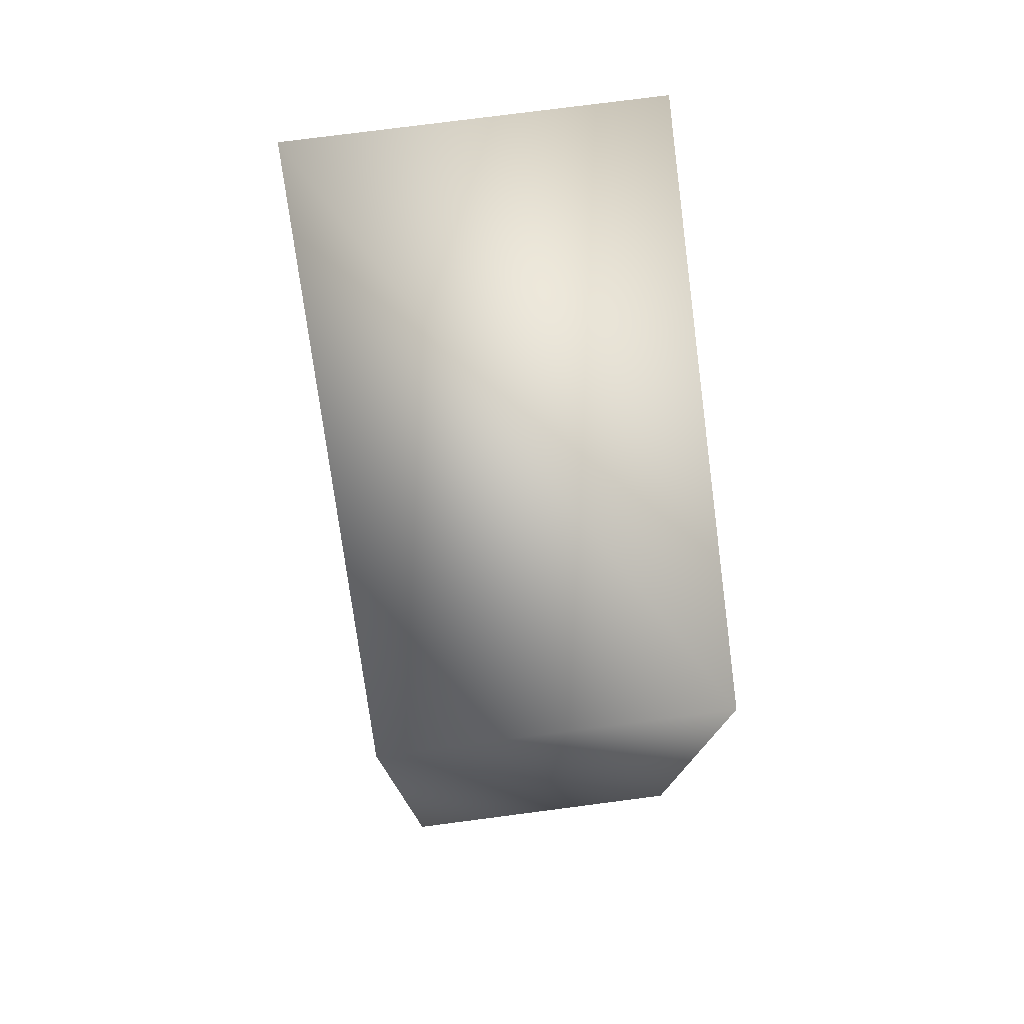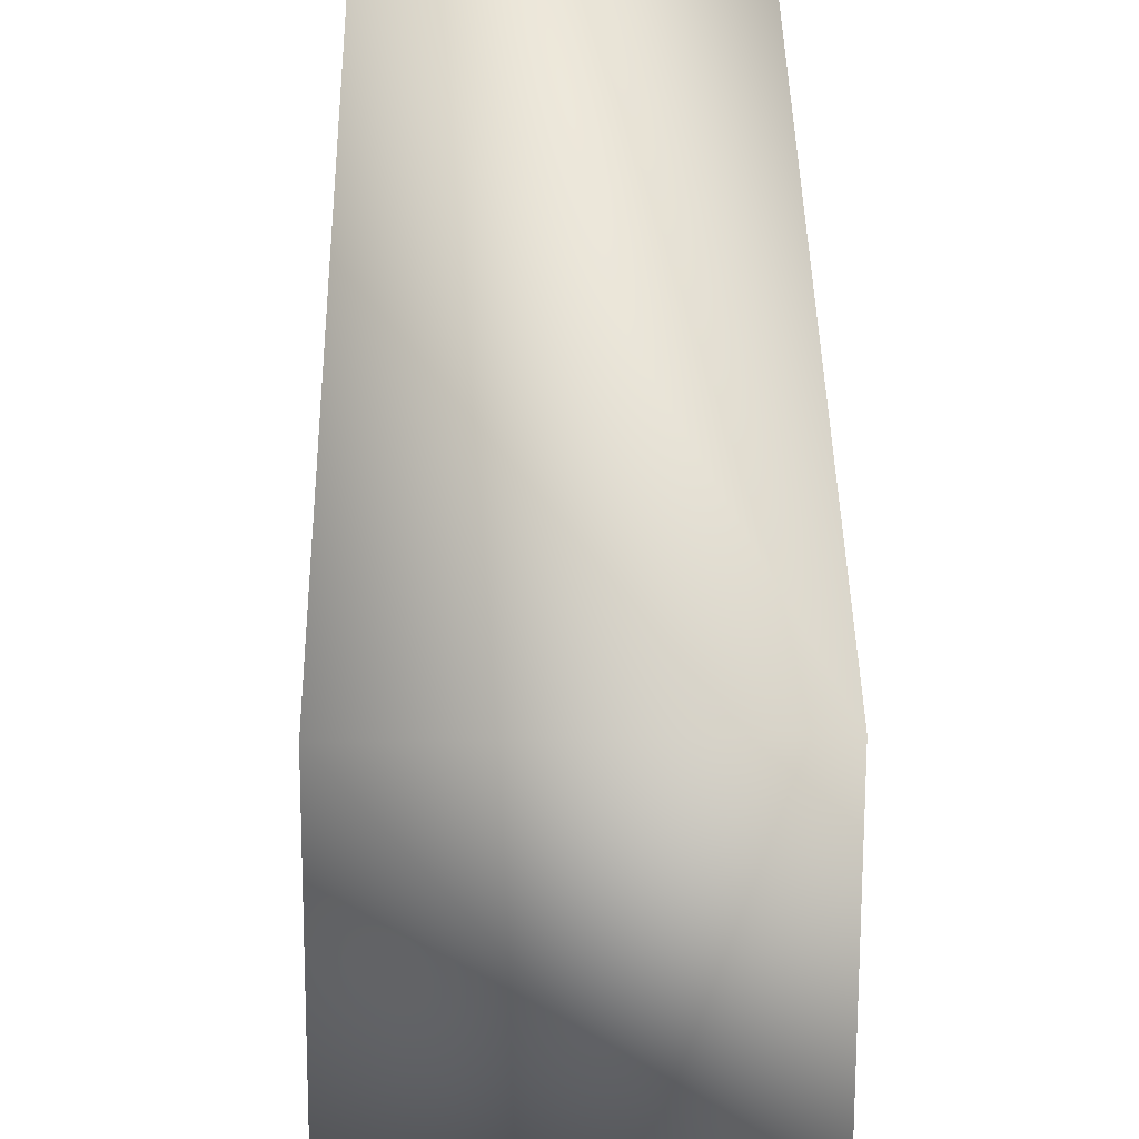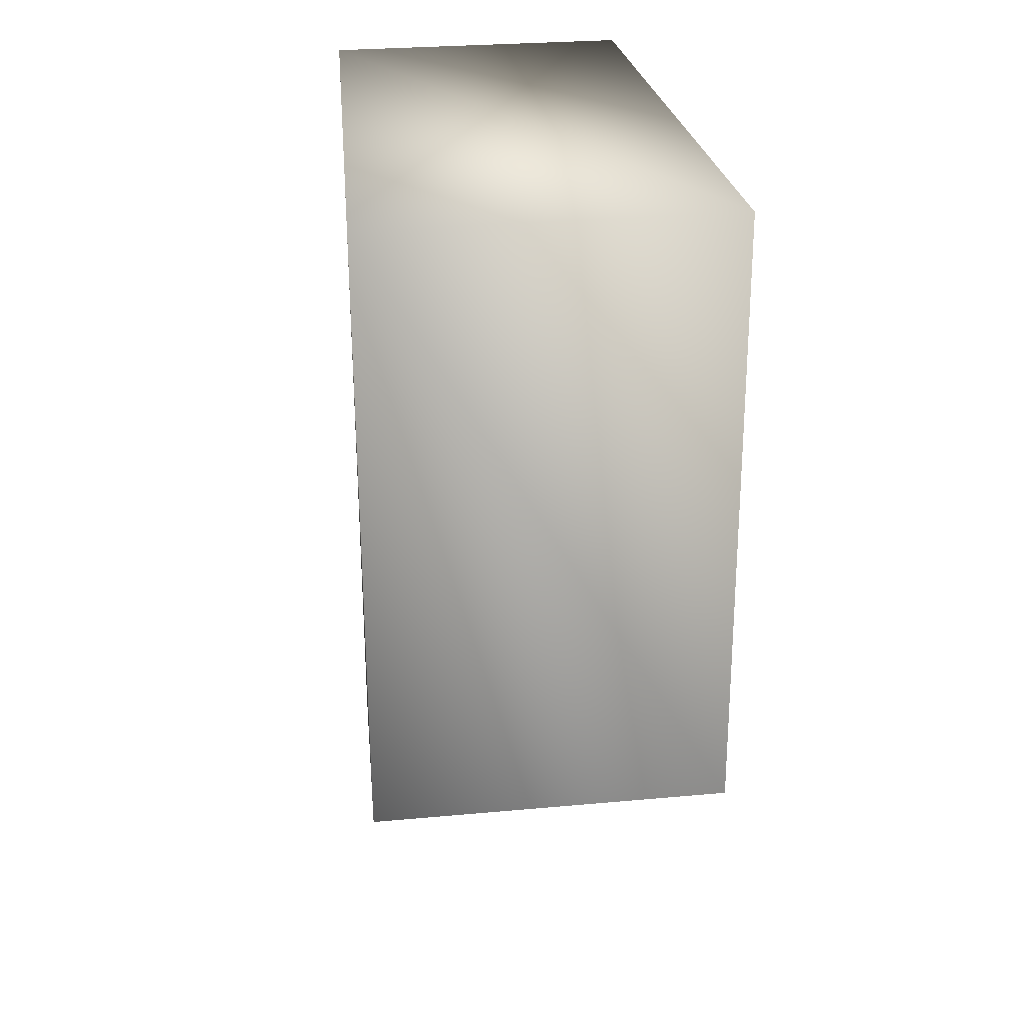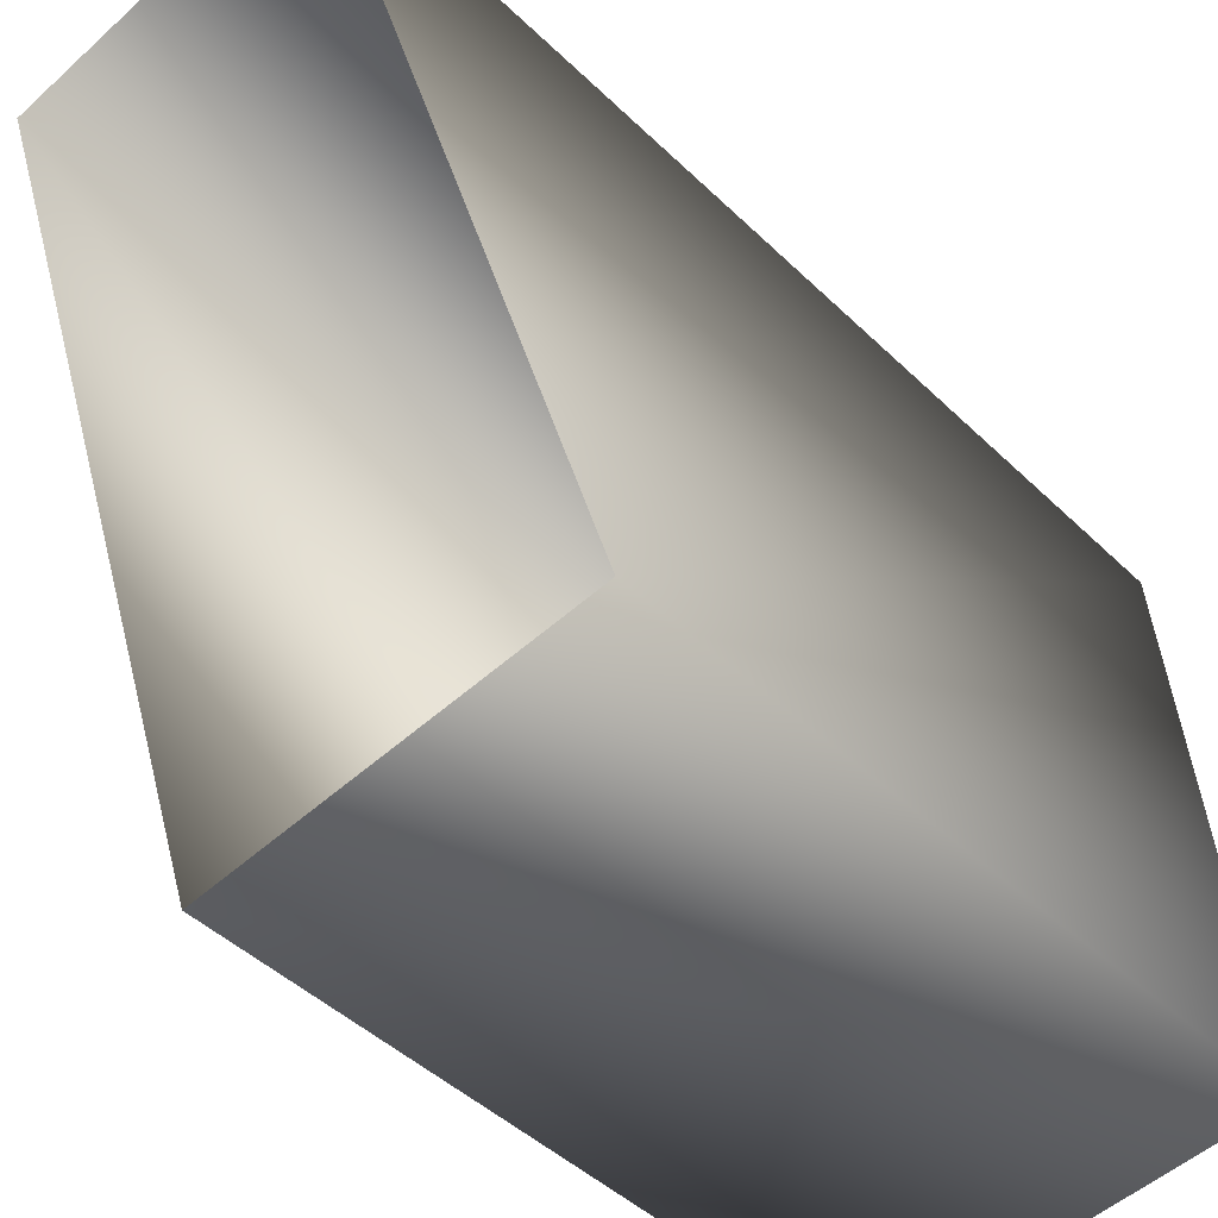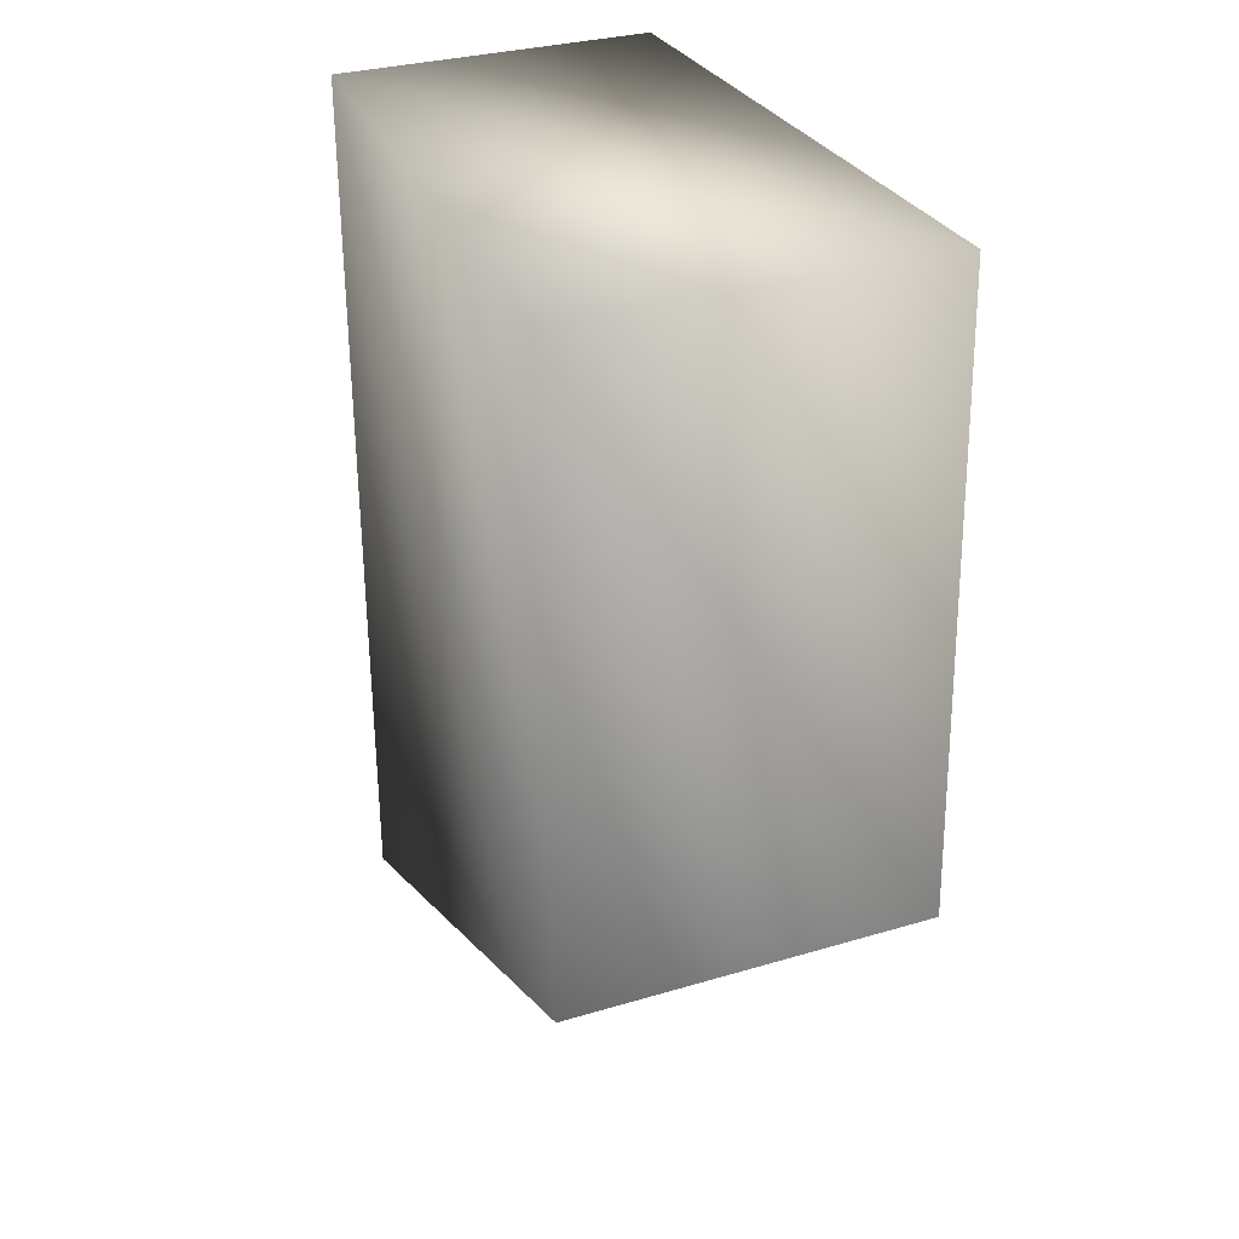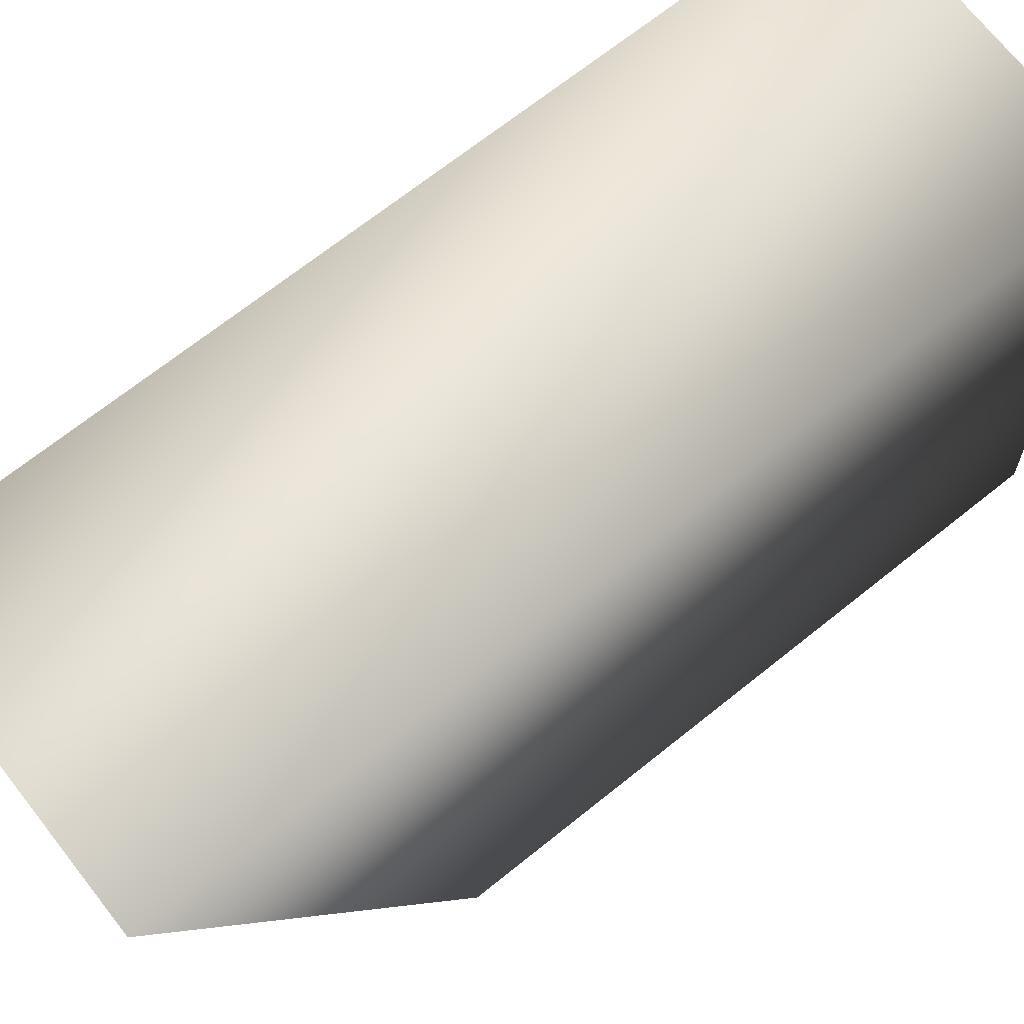
<metadata>
{"format":"obj","ext":"obj","renderer":"f3d","projection":"perspective","resolution":1024,"background":"white","views":[{"elev":77.0,"azim":-7.4,"up":"+Y"},{"elev":44.1,"azim":179.0,"up":"+Z"},{"elev":28.9,"azim":172.3,"up":"+Y"},{"elev":-51.9,"azim":44.2,"up":"+Z"},{"elev":31.8,"azim":157.4,"up":"+Y"},{"elev":71.1,"azim":51.8,"up":"+Z"}]}
</metadata>
<code>
v 6 47 23
v 7 47 1
v -7 47 1
v -7 47 1
v -6 47 23
v 6 47 23
v 7 47 1
v 7 23 0
v -7 23 0
v -7 23 0
v -7 47 1
v 7 47 1
v -7 47 1
v -7 23 0
v -6 13 23
v -6 13 23
v -6 47 23
v -7 47 1
v 6 47 23
v 6 13 23
v 7 23 0
v 7 23 0
v 7 47 1
v 6 47 23
v -6 47 23
v -6 13 23
v 6 13 23
v 6 13 23
v 6 47 23
v -6 47 23
f 1 2 3
f 4 5 6
f 7 8 9
f 10 11 12
f 13 14 15
f 16 17 18
f 19 20 21
f 22 23 24
f 25 26 27
f 28 29 30

</code>
